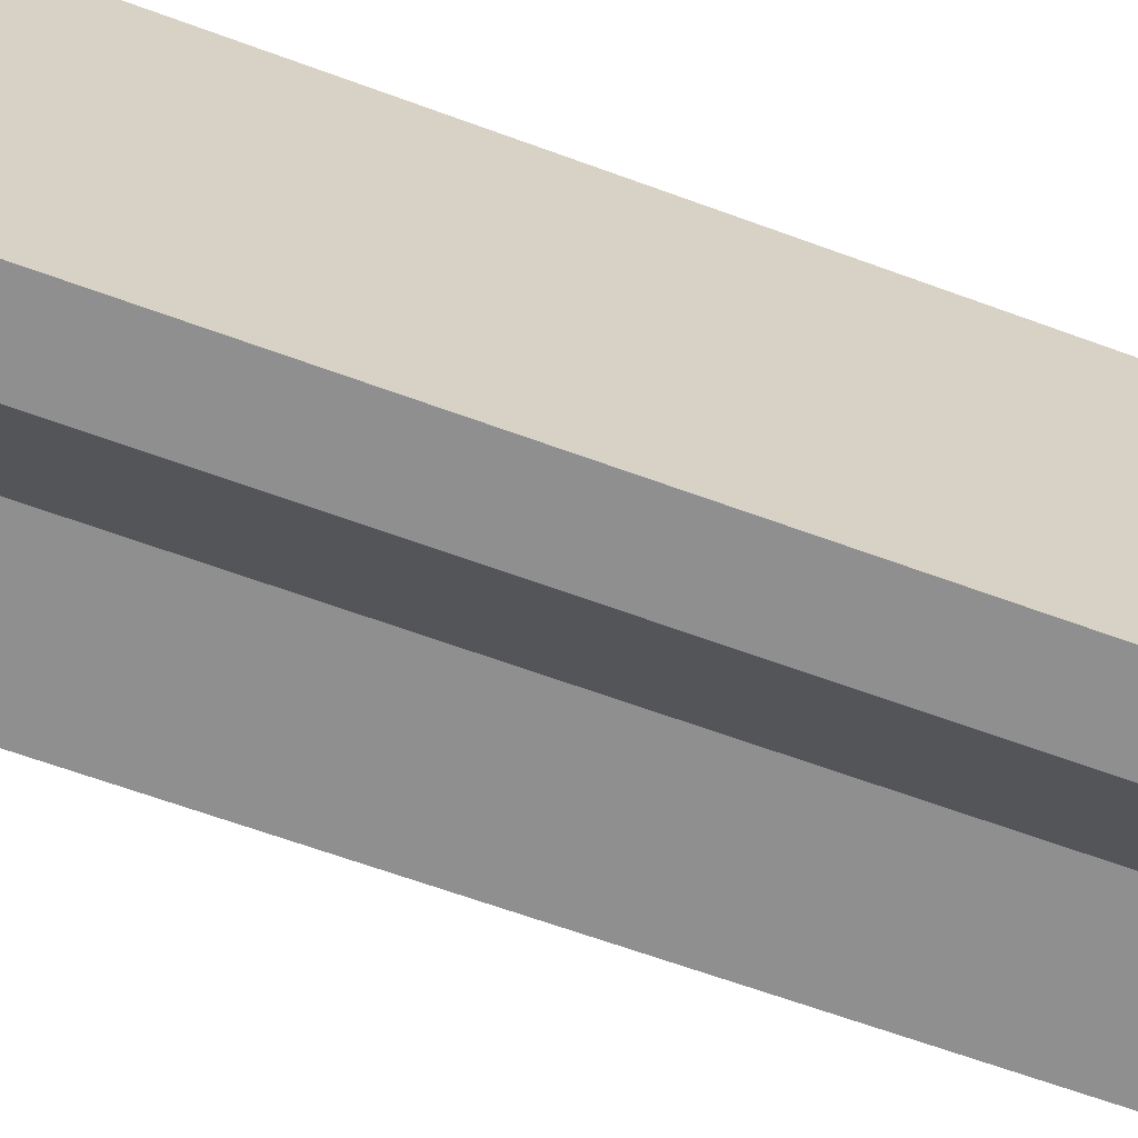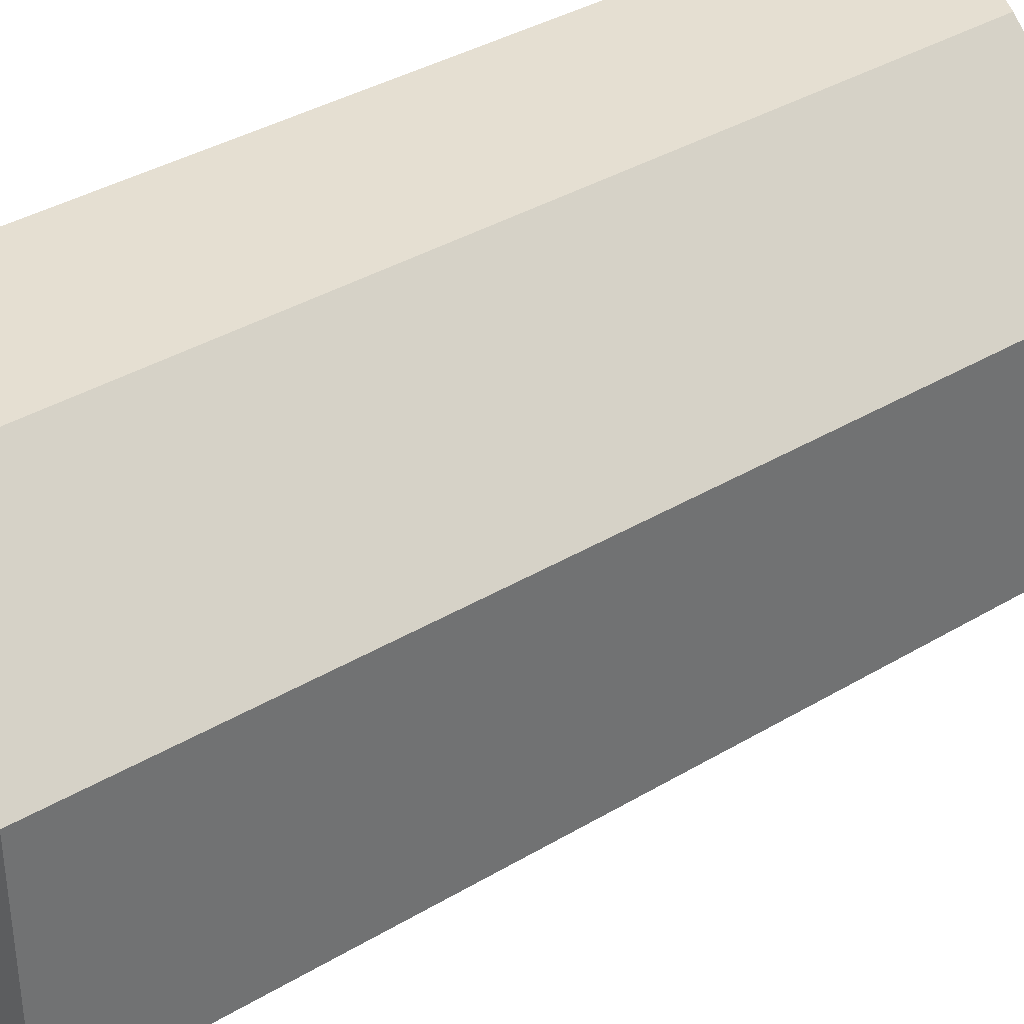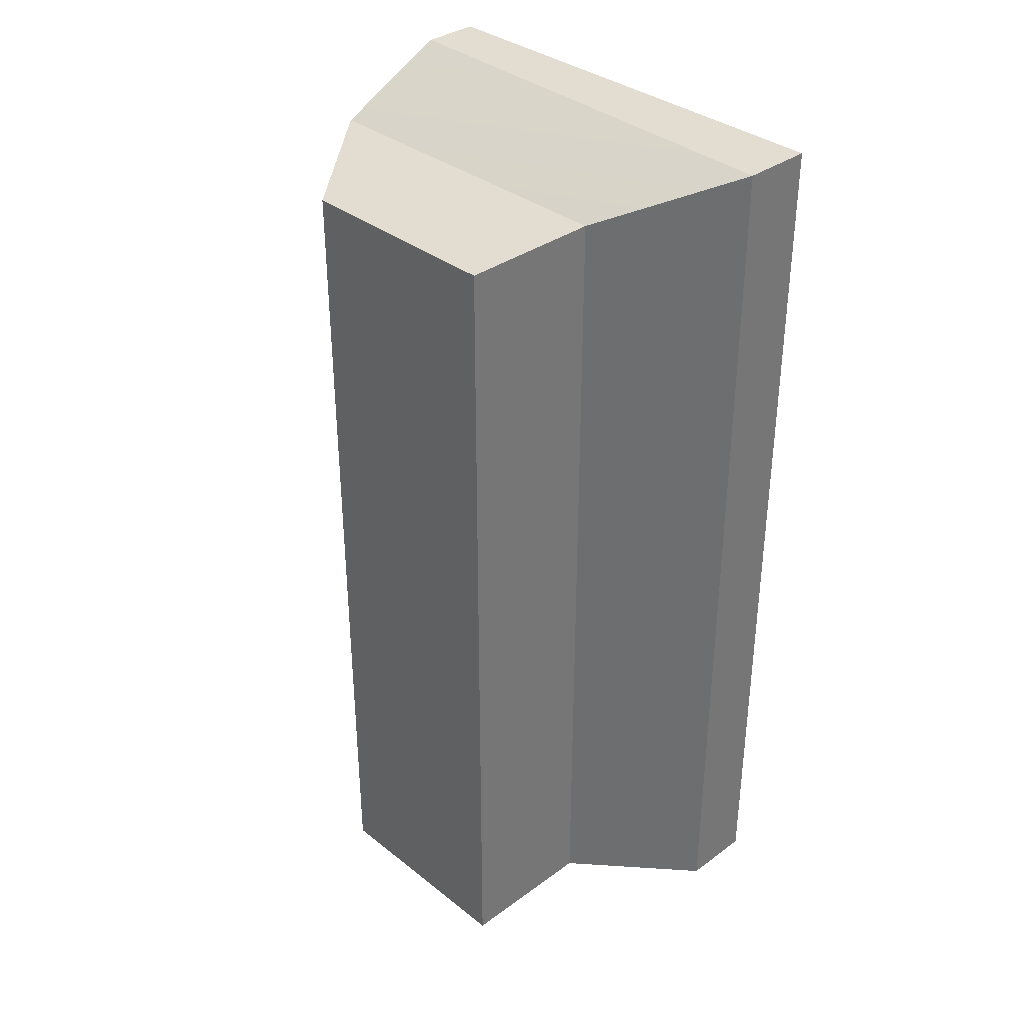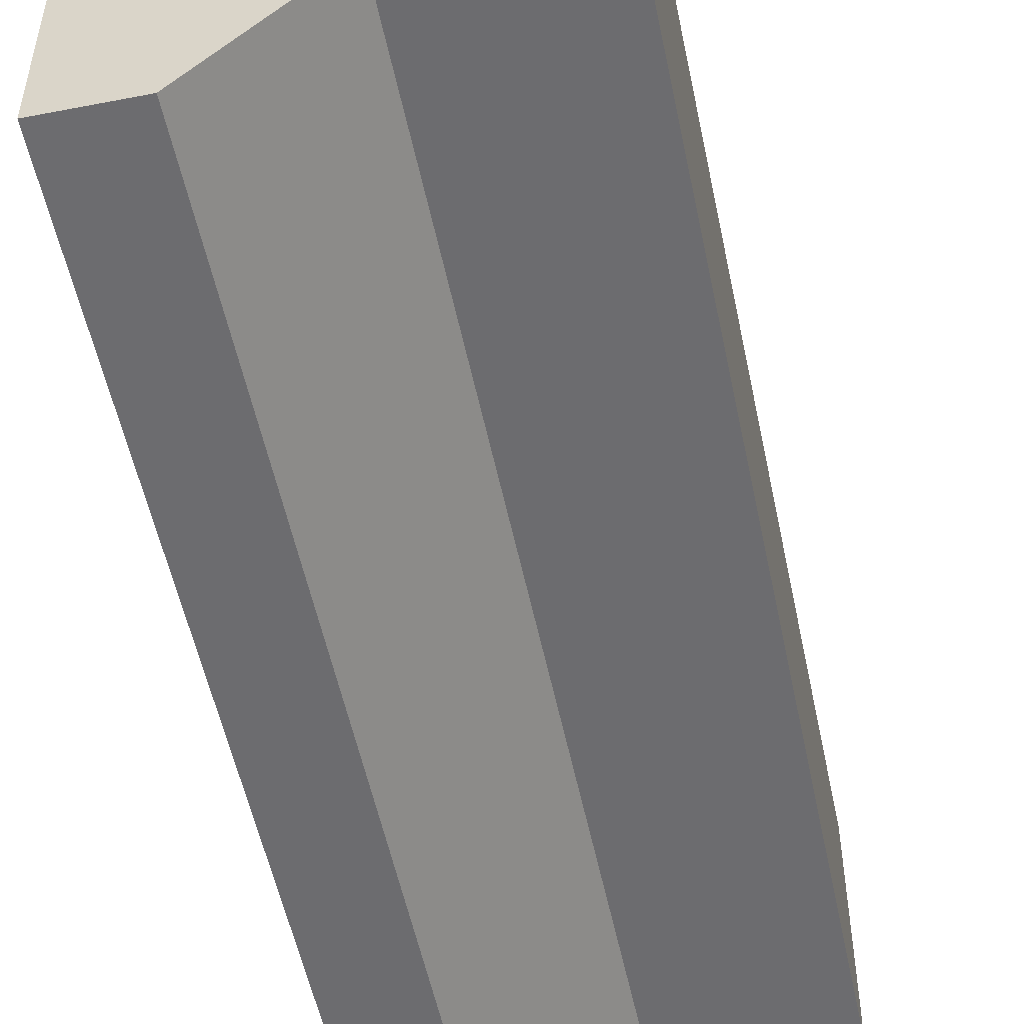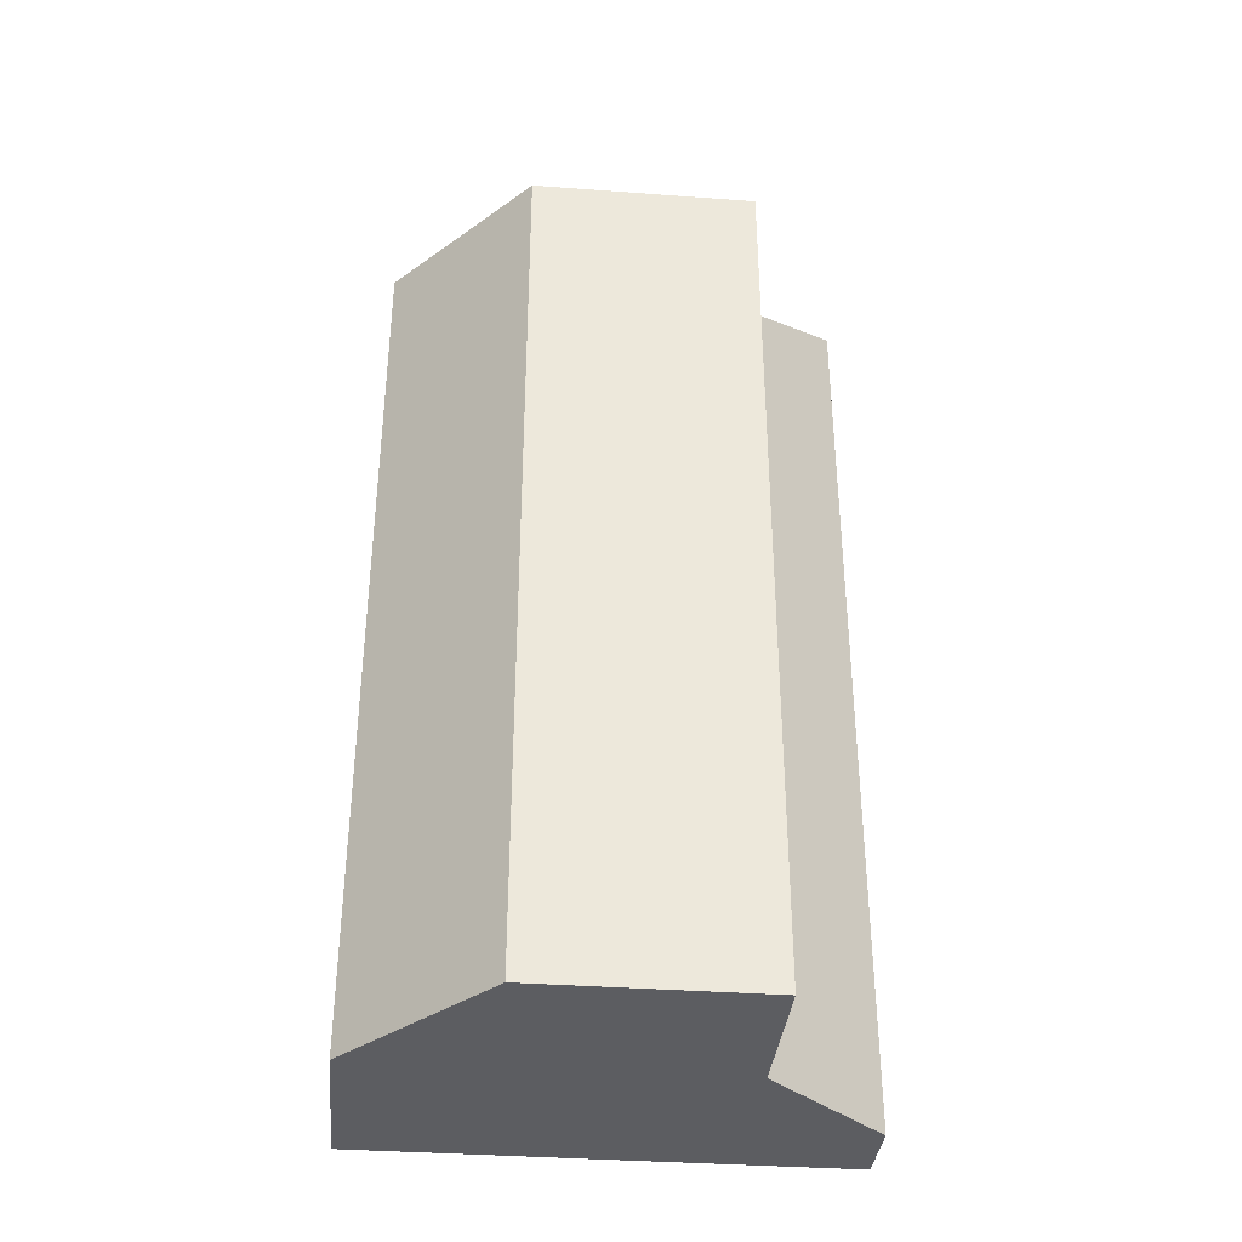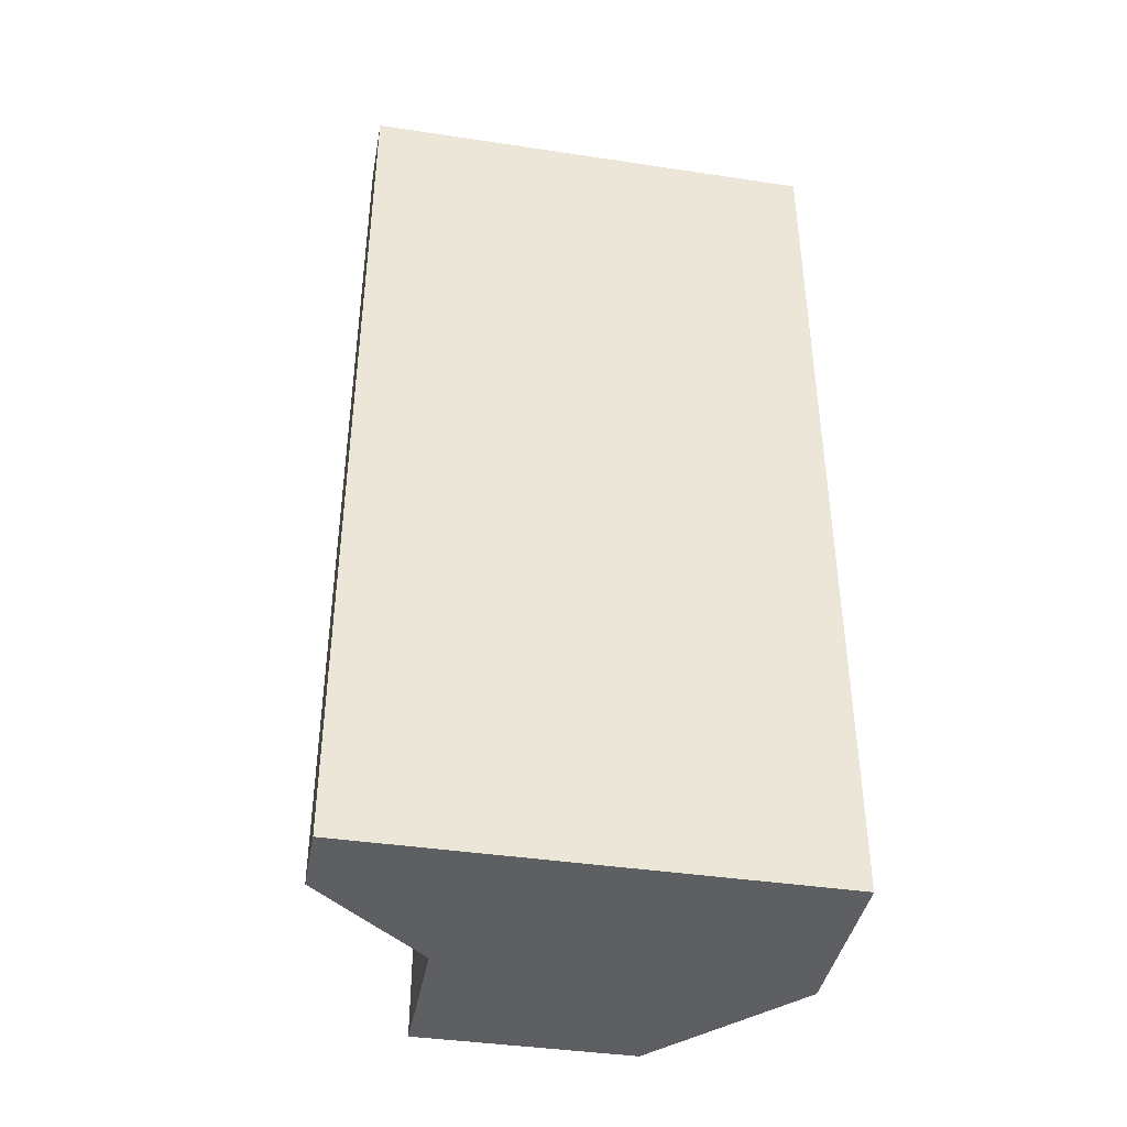
<metadata>
{"format":"obj","ext":"obj","renderer":"f3d","projection":"perspective","resolution":1024,"background":"white","views":[{"elev":-65.4,"azim":-110.2,"up":"+Z"},{"elev":37.3,"azim":52.5,"up":"+Z"},{"elev":35.1,"azim":136.1,"up":"+Y"},{"elev":-53.8,"azim":11.7,"up":"+Z"},{"elev":-36.4,"azim":84.5,"up":"+Y"},{"elev":-40.6,"azim":-100.4,"up":"+Y"}]}
</metadata>
<code>
g pb_Mesh46922
v -8 -59 24
v -12 -59 24
v -8 4 24
v -12 4 24
v -12 -59 24
v -12 -59 -8
v -12 4 24
v -12 4 -8
v -12 -59 -8
v -7 -59 -8
v -12 4 -8
v -7 4 -8
v 10 -59 4.625e-05
v 10 -59 15
v 10 0 4.625e-05
v 10 0 15
v -8 4 24
v -12 4 24
v -7 4 -8
v -12 4 -8
v -7 -59 -8
v -12 -59 -8
v -8 -59 24
v -12 -59 24
v -2.861e-06 -59 4.768e-07
v 3.195e-05 -59 24
v -7 4 -8
v -7 -59 -8
v -2.861e-06 0 4.768e-07
v -2.861e-06 -59 4.768e-07
v 3.195e-05 -59 24
v 3.195e-05 0 24
v -8 4 24
v -7 4 -8
v 3.195e-05 0 24
v -2.861e-06 0 4.768e-07
v 10 -59 4.625e-05
v 10 -59 15
v -2.861e-06 0 4.768e-07
v -2.861e-06 -59 4.768e-07
v 10 0 4.625e-05
v 10 -59 4.625e-05
v 3.195e-05 -59 24
v 3.195e-05 0 24
v 10 -59 15
v 10 0 15
v 3.195e-05 0 24
v -2.861e-06 0 4.768e-07
v 10 0 15
v 10 0 4.625e-05
g pb_Mesh46922_0
f 3 2 1
f 3 4 2
f 7 6 5
f 7 8 6
f 11 10 9
f 11 12 10
f 15 14 13
f 15 16 14
f 19 18 17
f 19 20 18
f 23 22 21
f 23 24 22
f 25 23 21
f 25 26 23
f 29 28 27
f 29 30 28
f 31 3 1
f 31 32 3
f 35 34 33
f 35 36 34
f 37 26 25
f 37 38 26
f 41 40 39
f 41 42 40
f 45 44 43
f 45 46 44
f 49 48 47
f 49 50 48

</code>
